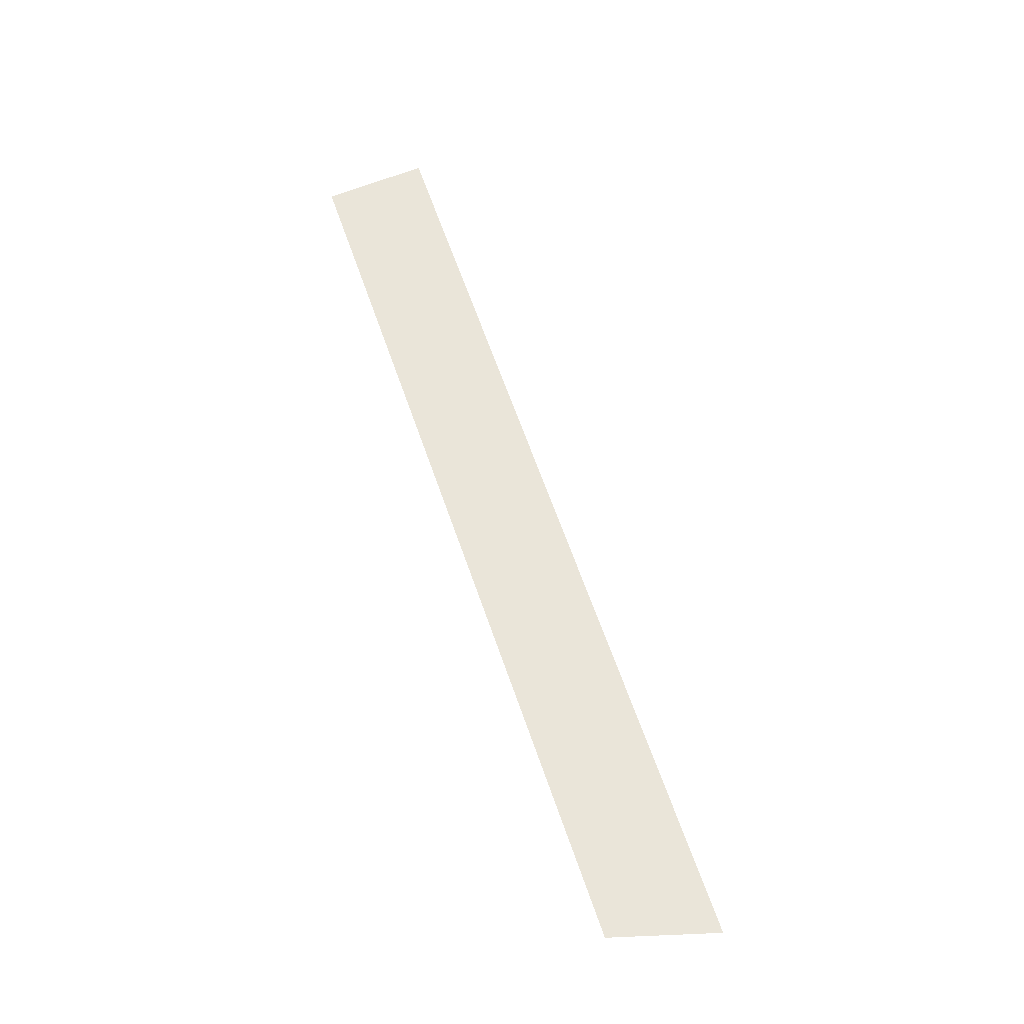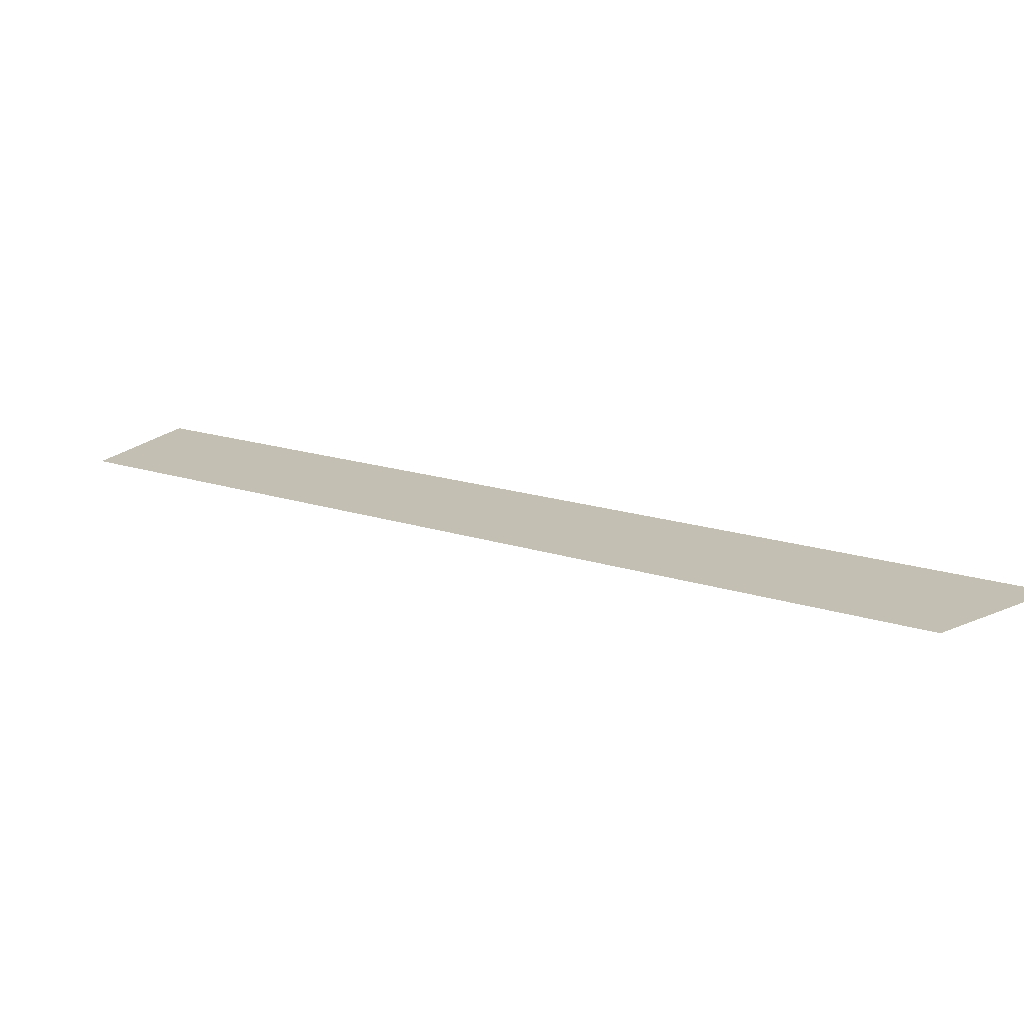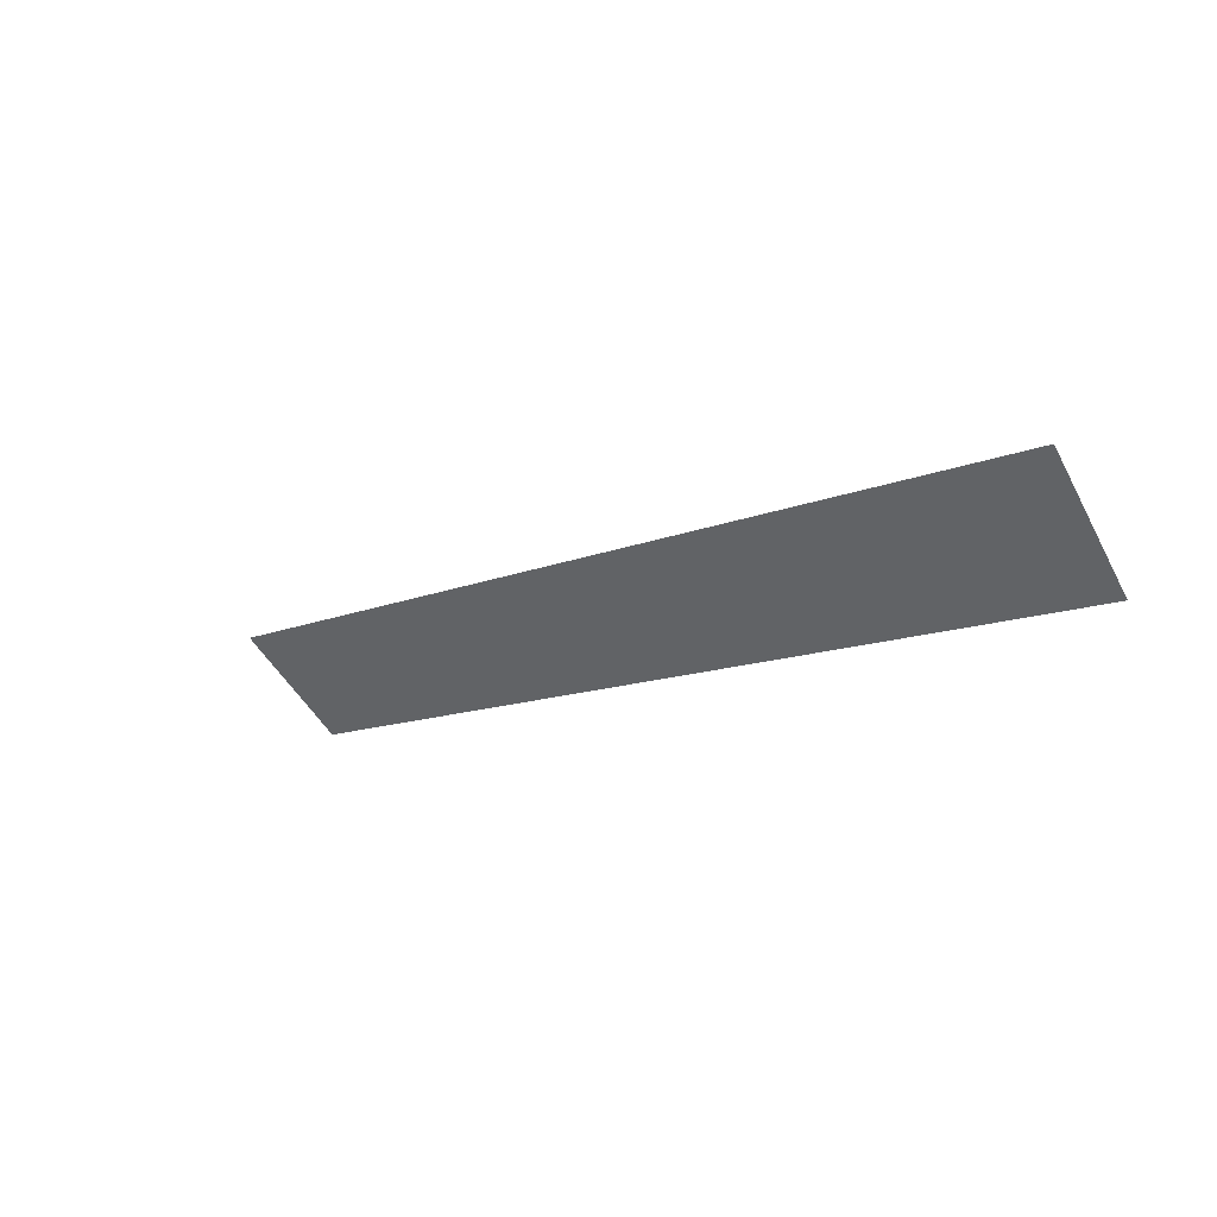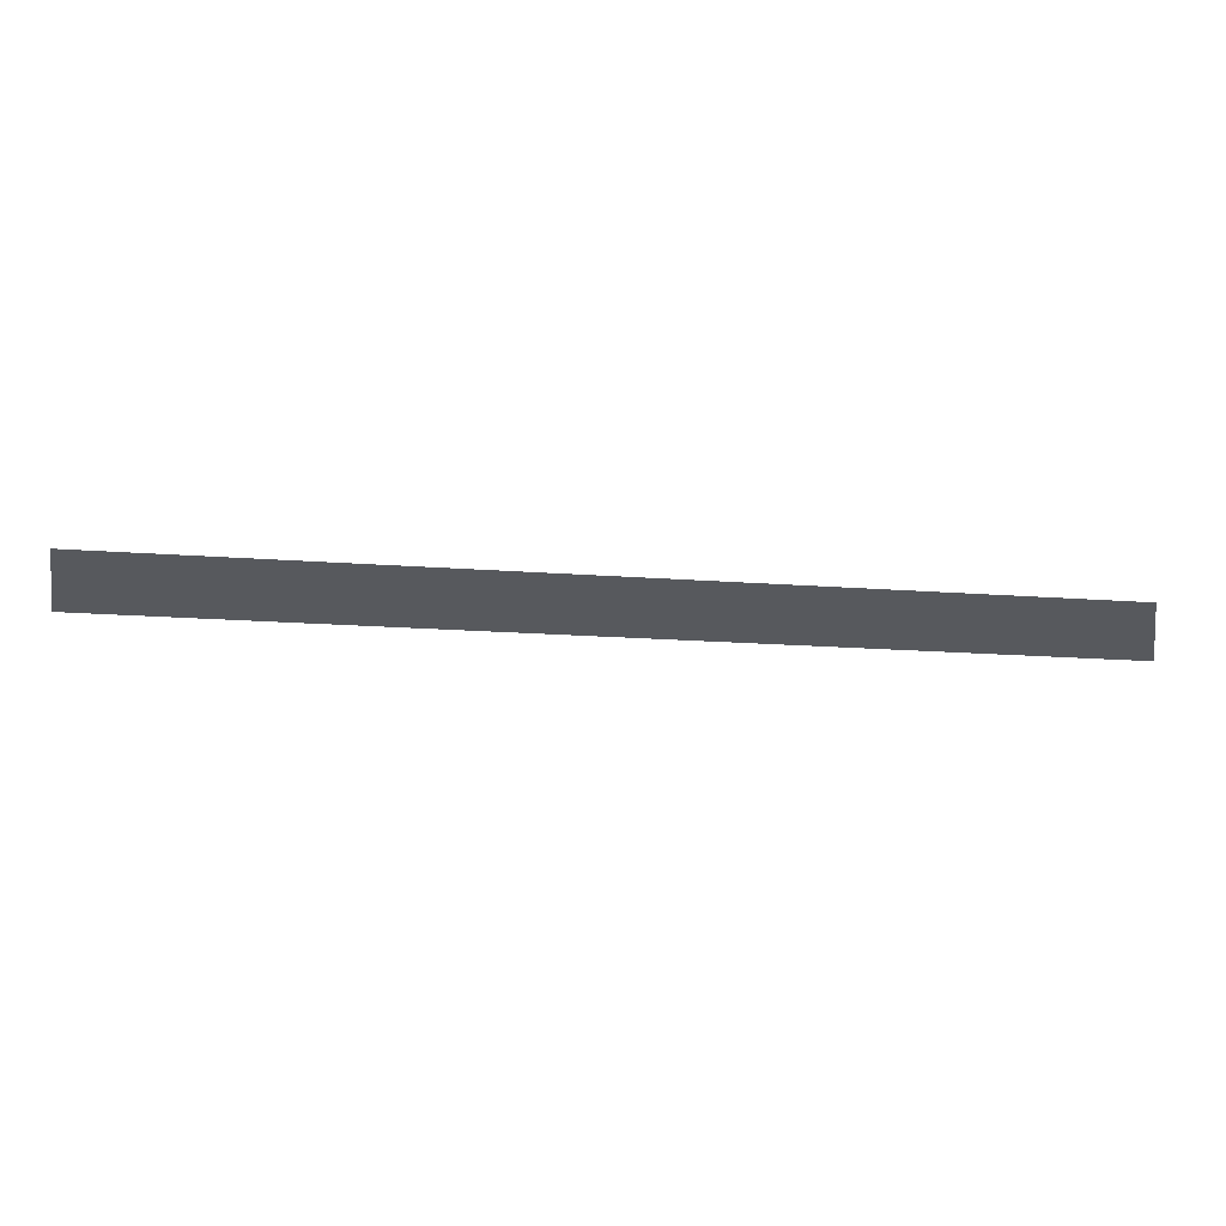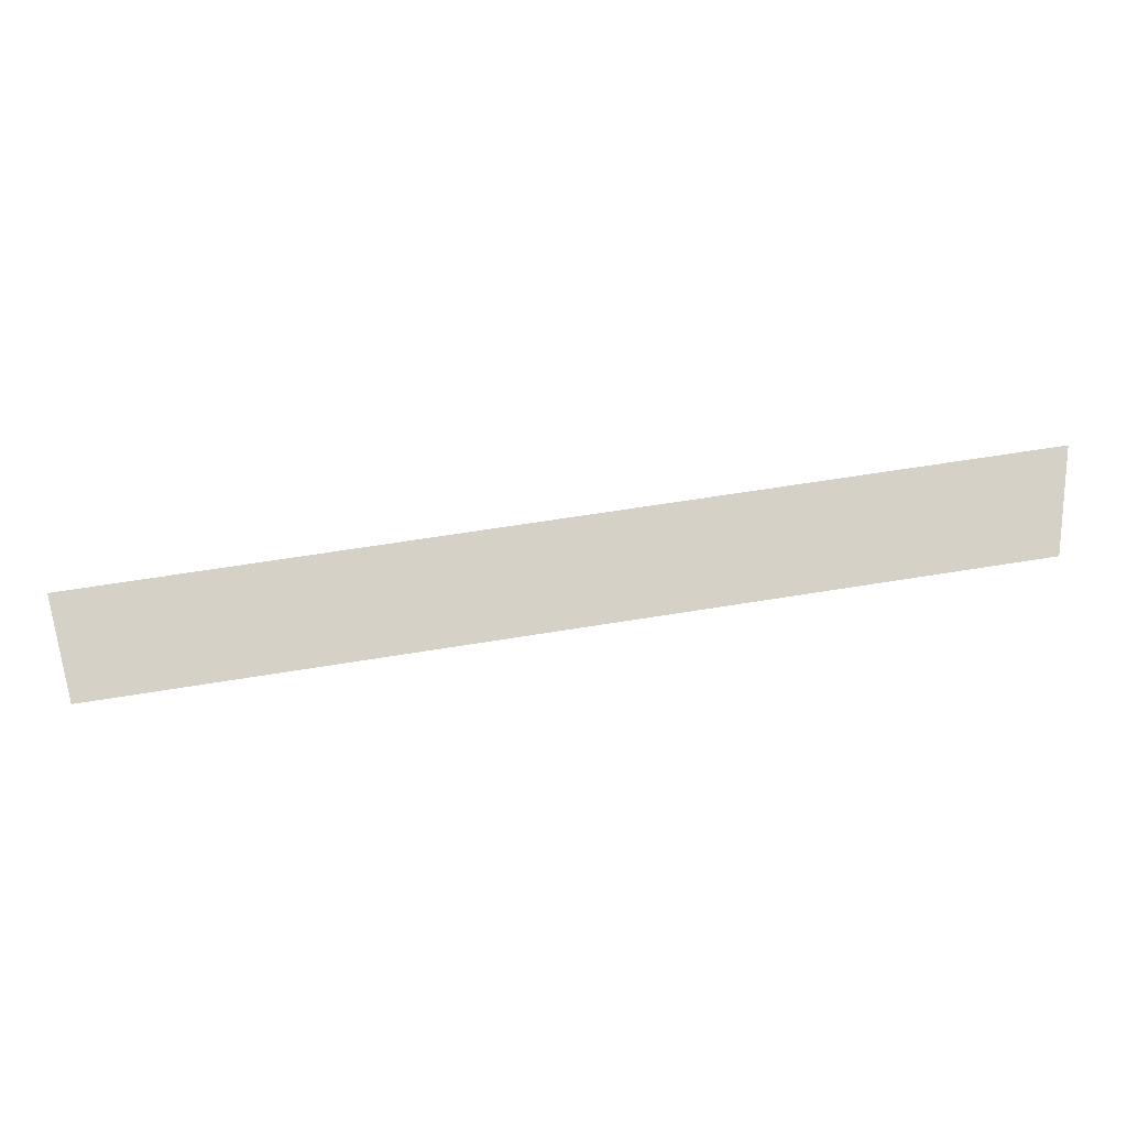
<metadata>
{"format":"obj","ext":"obj","renderer":"f3d","projection":"perspective","resolution":1024,"background":"white","views":[{"elev":57.8,"azim":-149.7,"up":"+Y"},{"elev":-71.1,"azim":-174.3,"up":"+Z"},{"elev":45.8,"azim":39.5,"up":"+Z"},{"elev":-29.4,"azim":133.0,"up":"+Y"},{"elev":79.3,"azim":129.9,"up":"+Y"}]}
</metadata>
<code>
o Hut_Cylinder.005
v 184.2 0.4475 24.23
v 191.6 0.4475 30.85
v 185.1 0.4475 23.63
v 192.3 0.4475 29.95
f 4 3 1 2

</code>
